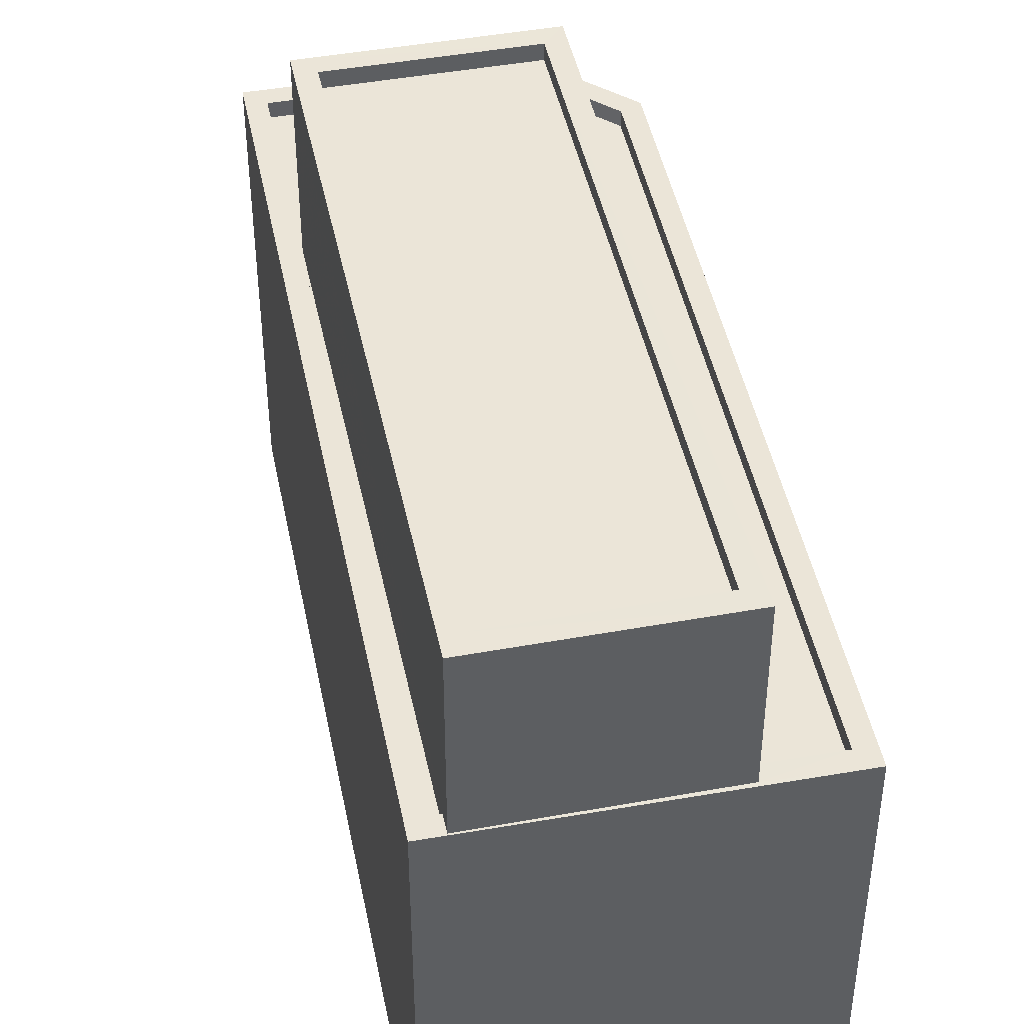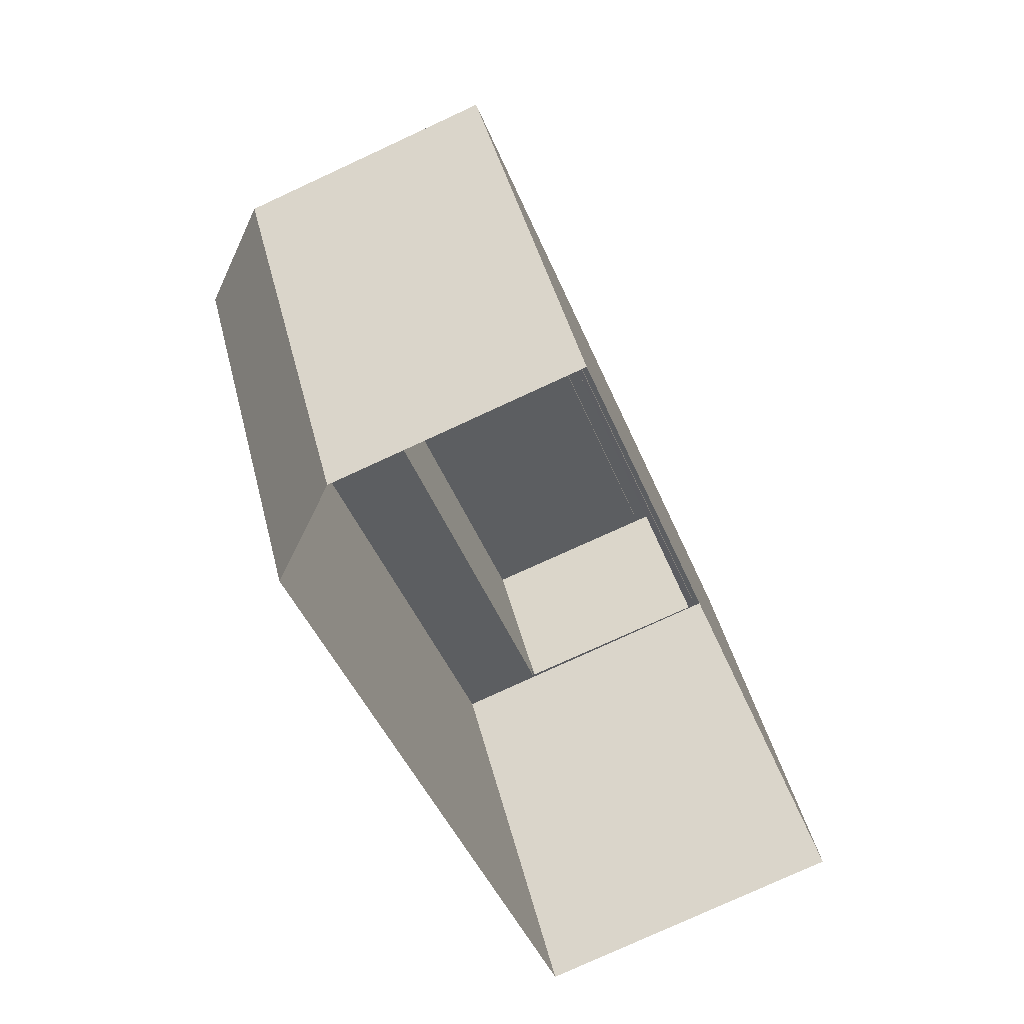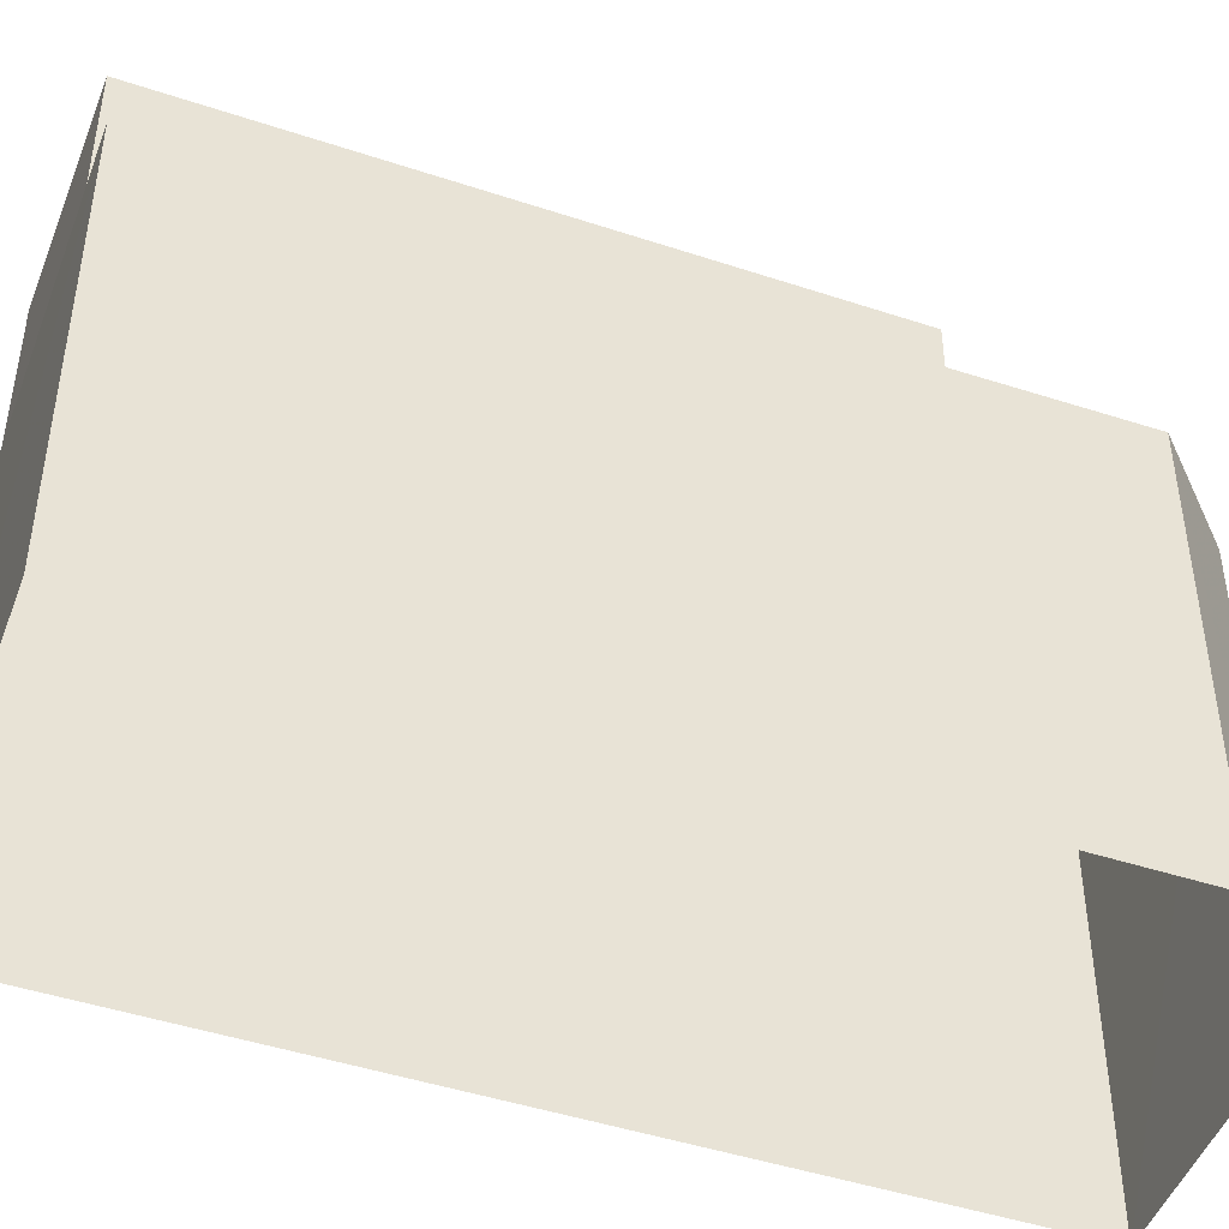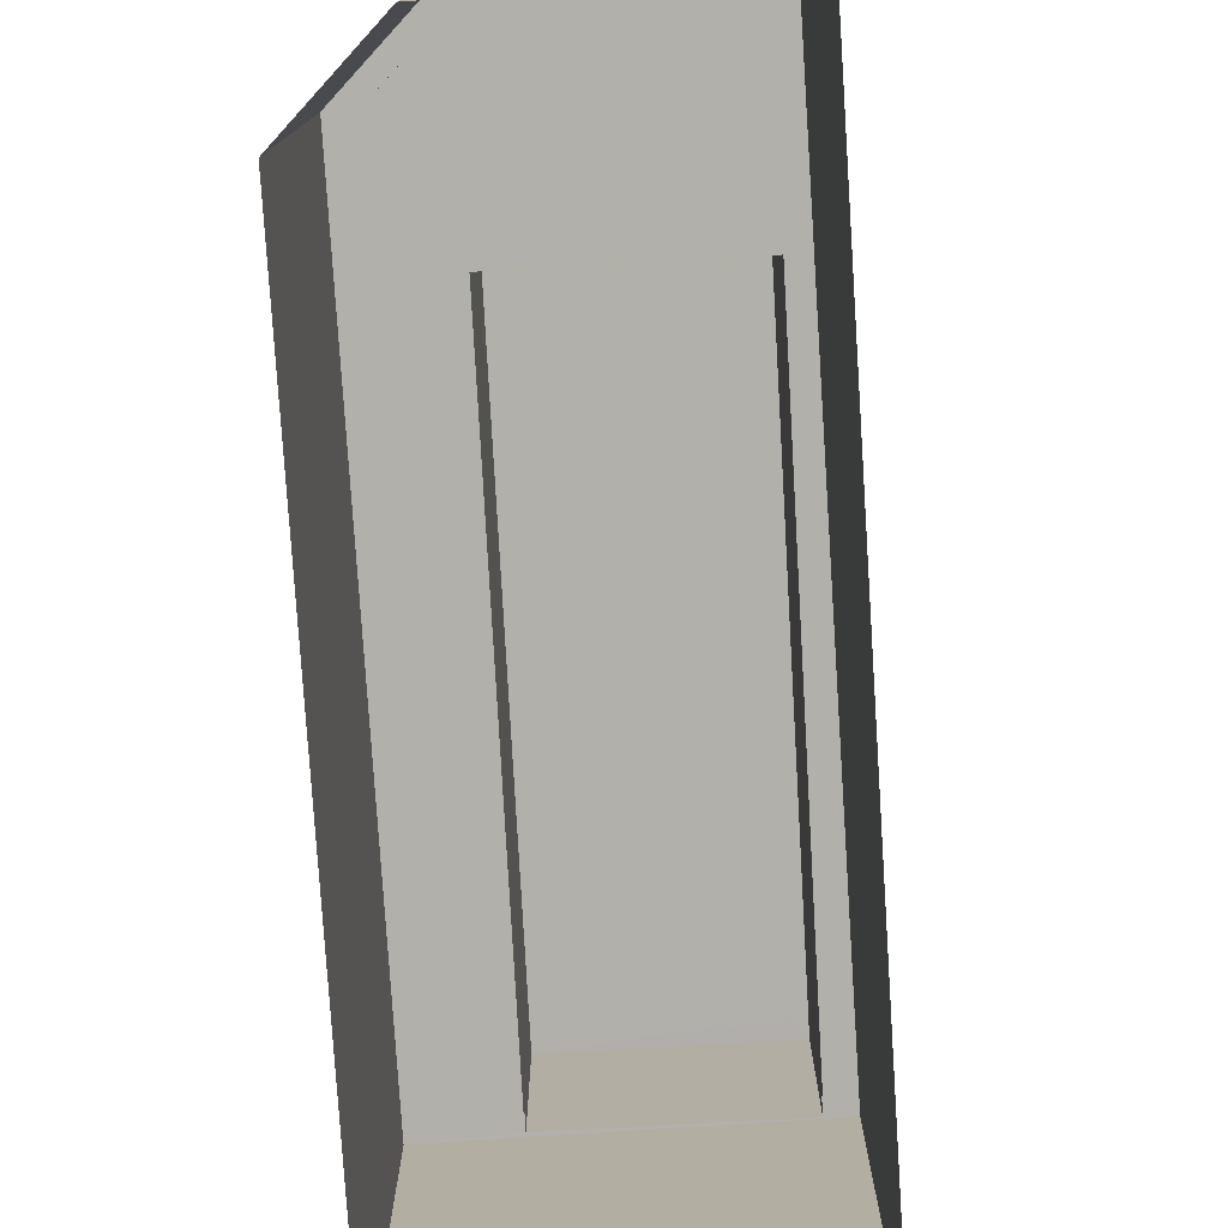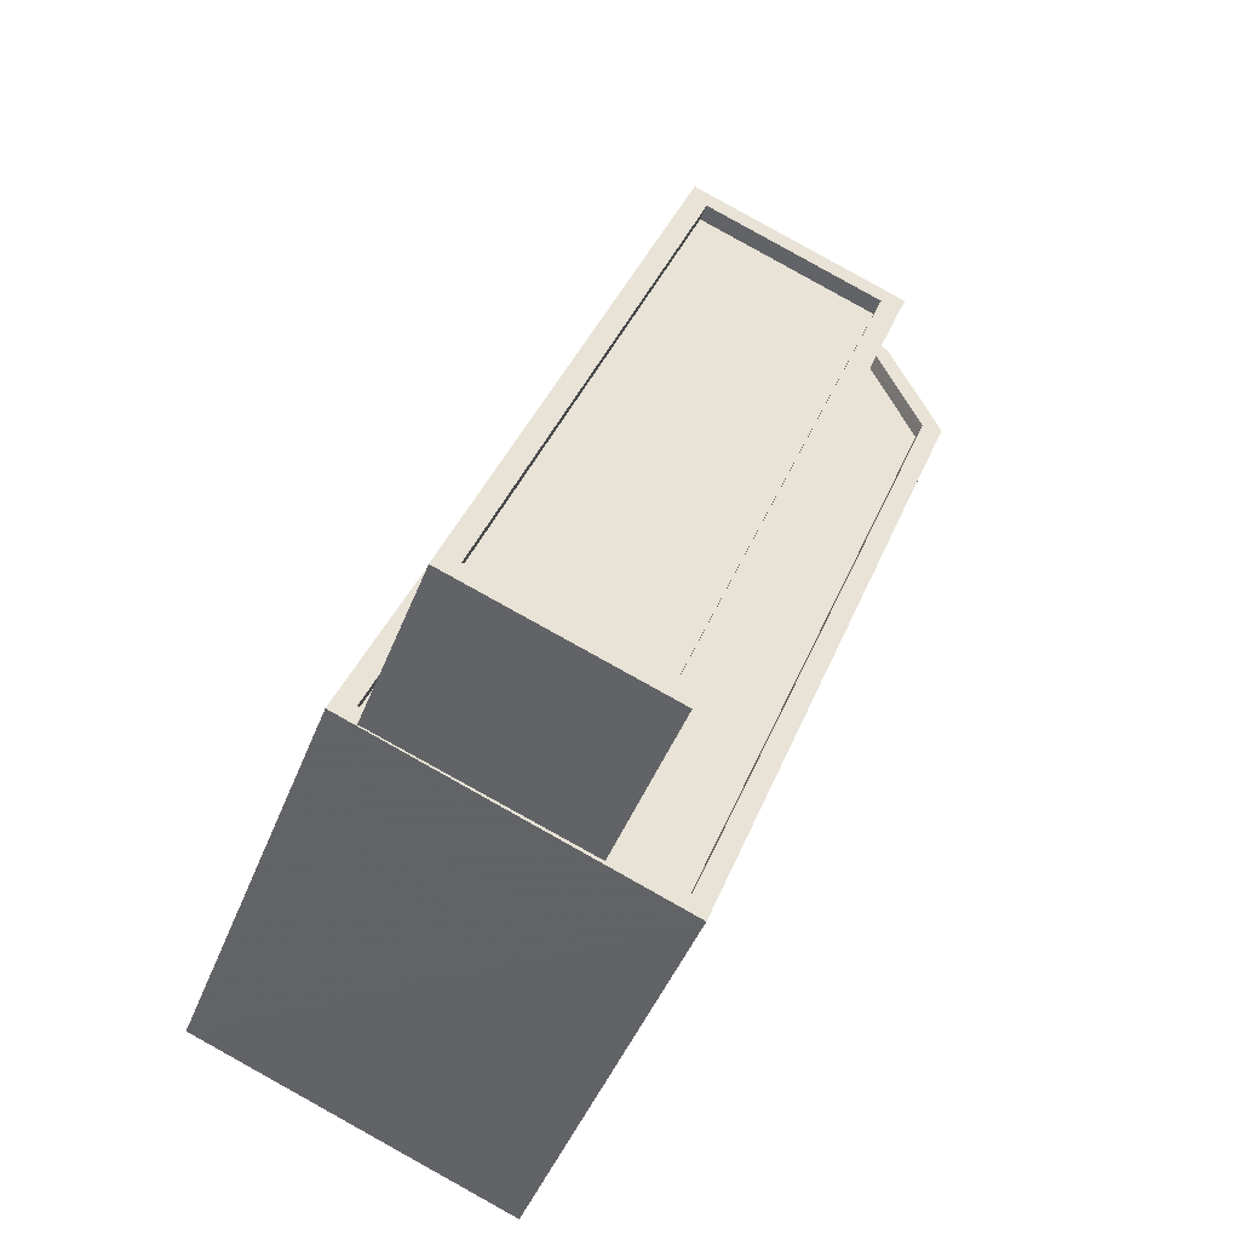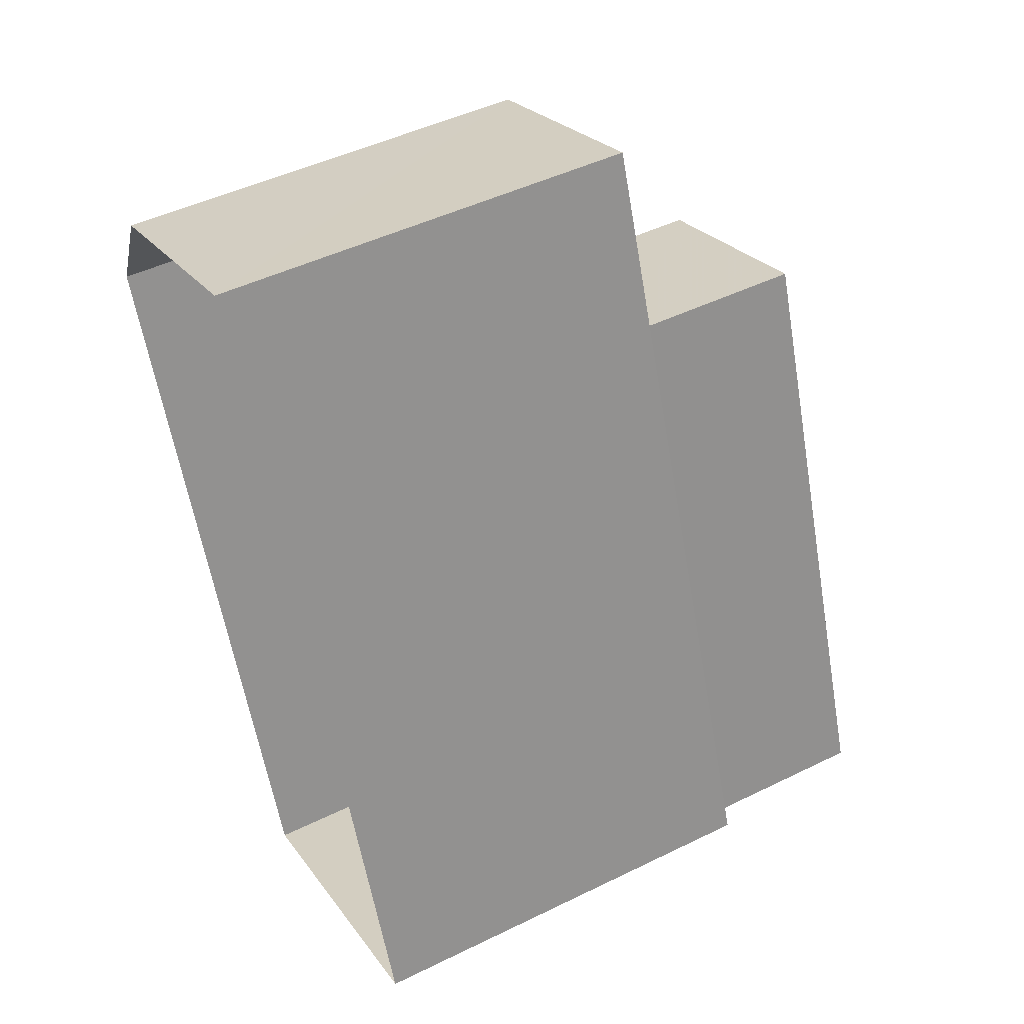
<metadata>
{"format":"obj","ext":"obj","renderer":"f3d","projection":"perspective","resolution":1024,"background":"white","views":[{"elev":45.8,"azim":-32.2,"up":"+Z"},{"elev":42.8,"azim":166.5,"up":"+Y"},{"elev":-47.4,"azim":49.0,"up":"+Z"},{"elev":-78.5,"azim":162.8,"up":"+Z"},{"elev":-46.2,"azim":-20.8,"up":"+Y"},{"elev":47.7,"azim":-118.8,"up":"+Y"}]}
</metadata>
<code>
v -1.29e+04 -3.375e+04 30.76
v -1.29e+04 -3.375e+04 30.76
v -1.291e+04 -3.375e+04 30.77
v -1.291e+04 -3.376e+04 30.76
v -1.291e+04 -3.376e+04 30.76
v -1.291e+04 -3.376e+04 40.13
v -1.291e+04 -3.375e+04 40.14
v -1.291e+04 -3.376e+04 40.14
v -1.29e+04 -3.375e+04 40.14
v -1.29e+04 -3.375e+04 40.39
v -1.291e+04 -3.375e+04 40.39
v -1.29e+04 -3.375e+04 40.39
v -1.291e+04 -3.376e+04 40.39
v -1.291e+04 -3.376e+04 40.39
v -1.291e+04 -3.376e+04 40.38
v -1.291e+04 -3.376e+04 40.38
v -1.291e+04 -3.375e+04 40.39
v -1.291e+04 -3.375e+04 37.33
v -1.291e+04 -3.376e+04 37.33
v -1.291e+04 -3.376e+04 37.33
v -1.291e+04 -3.375e+04 37.33
v -1.291e+04 -3.376e+04 37.32
v -1.291e+04 -3.376e+04 37.32
v -1.29e+04 -3.375e+04 37.33
v -1.29e+04 -3.375e+04 37.33
v -1.29e+04 -3.375e+04 37.33
v -1.291e+04 -3.375e+04 37.58
v -1.291e+04 -3.376e+04 37.58
v -1.291e+04 -3.376e+04 37.58
v -1.291e+04 -3.375e+04 37.58
v -1.29e+04 -3.375e+04 37.58
v -1.29e+04 -3.375e+04 37.58
v -1.291e+04 -3.376e+04 37.57
v -1.291e+04 -3.376e+04 37.57
v -1.291e+04 -3.376e+04 37.58
v -1.29e+04 -3.375e+04 37.58
v -1.29e+04 -3.375e+04 37.58
v -1.291e+04 -3.376e+04 37.57
v -1.291e+04 -3.376e+04 37.58
v -1.291e+04 -3.376e+04 37.57
f 1 2 3
f 2 4 5
f 3 2 5
f 6 7 8
f 6 9 7
f 10 11 12
f 13 14 15
f 16 13 15
f 11 14 13
f 12 11 17
f 17 11 13
f 12 15 10
f 12 16 15
f 18 19 20
f 21 19 18
f 22 23 24
f 25 21 24
f 24 23 26
f 21 18 24
f 25 24 26
f 27 28 29
f 28 27 30
f 31 30 27
f 31 27 32
f 28 33 34
f 29 28 35
f 32 36 31
f 37 38 33
f 37 31 36
f 39 29 35
f 34 38 40
f 38 37 36
f 28 34 35
f 33 38 34
f 16 6 8
f 13 16 8
f 13 8 7
f 17 13 7
f 12 7 9
f 12 17 7
f 12 9 6
f 16 12 6
f 18 39 11
f 11 39 14
f 18 20 39
f 14 39 35
f 10 18 11
f 10 24 18
f 22 24 40
f 34 40 15
f 15 40 10
f 40 24 10
f 35 15 14
f 35 34 15
f 39 19 29
f 39 20 19
f 22 38 23
f 22 40 38
f 21 29 19
f 21 27 29
f 27 21 25
f 32 27 25
f 36 25 26
f 36 32 25
f 38 36 26
f 23 38 26
f 28 30 3
f 5 28 3
f 31 1 3
f 30 31 3
f 37 2 1
f 31 37 1
f 2 33 4
f 2 37 33
f 33 28 5
f 4 33 5

</code>
